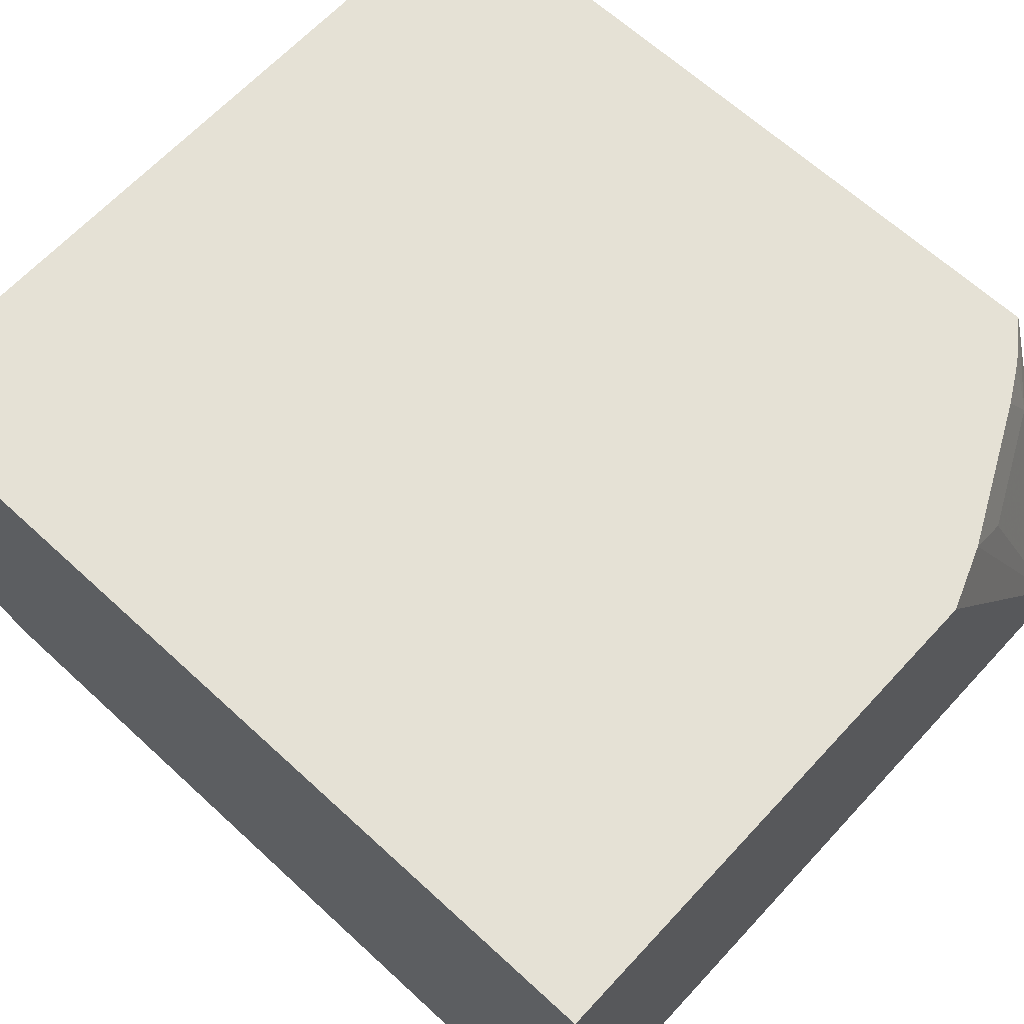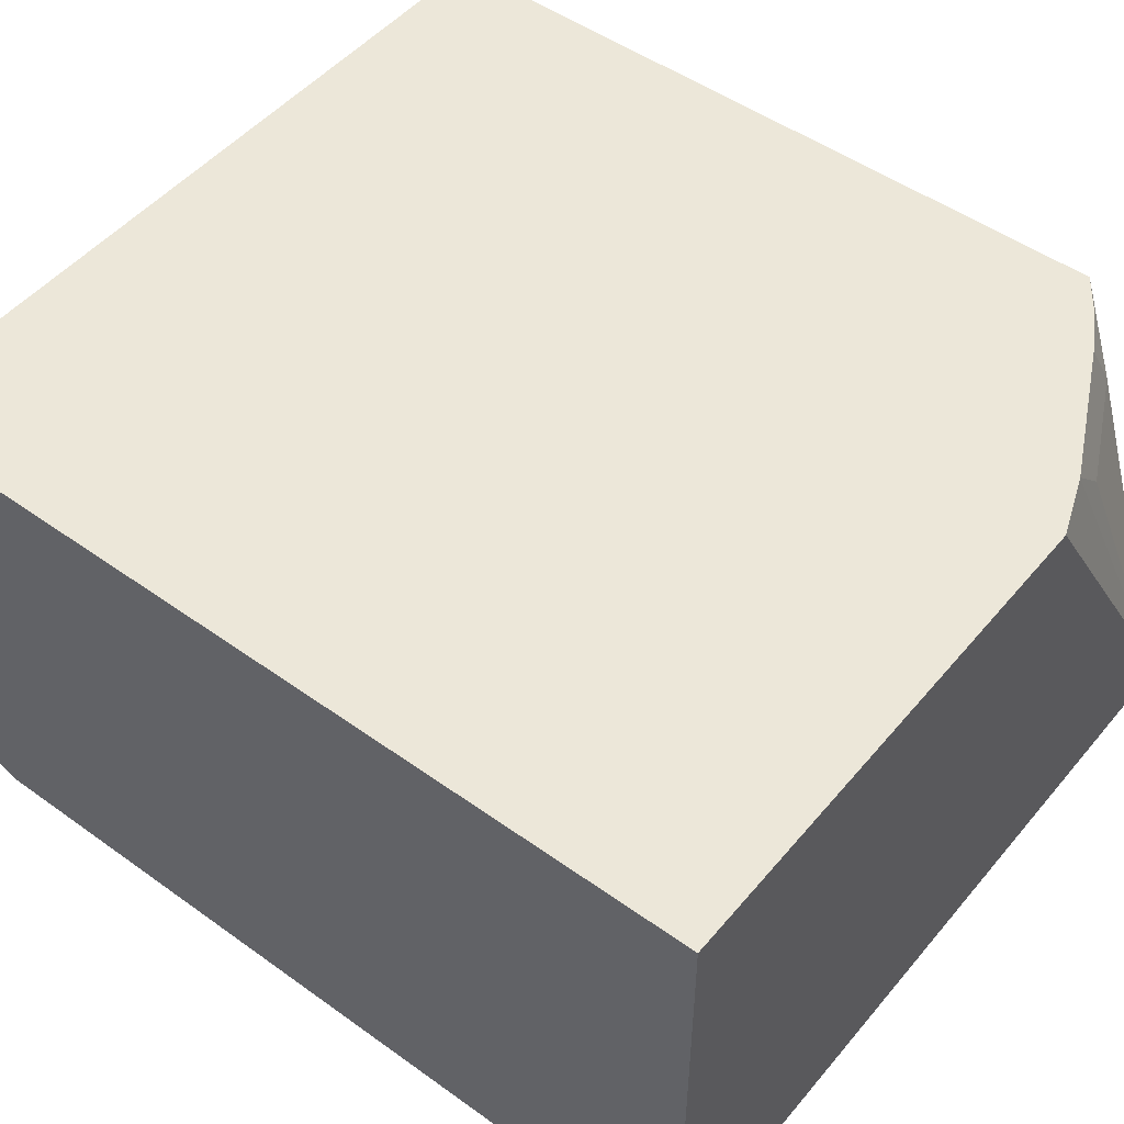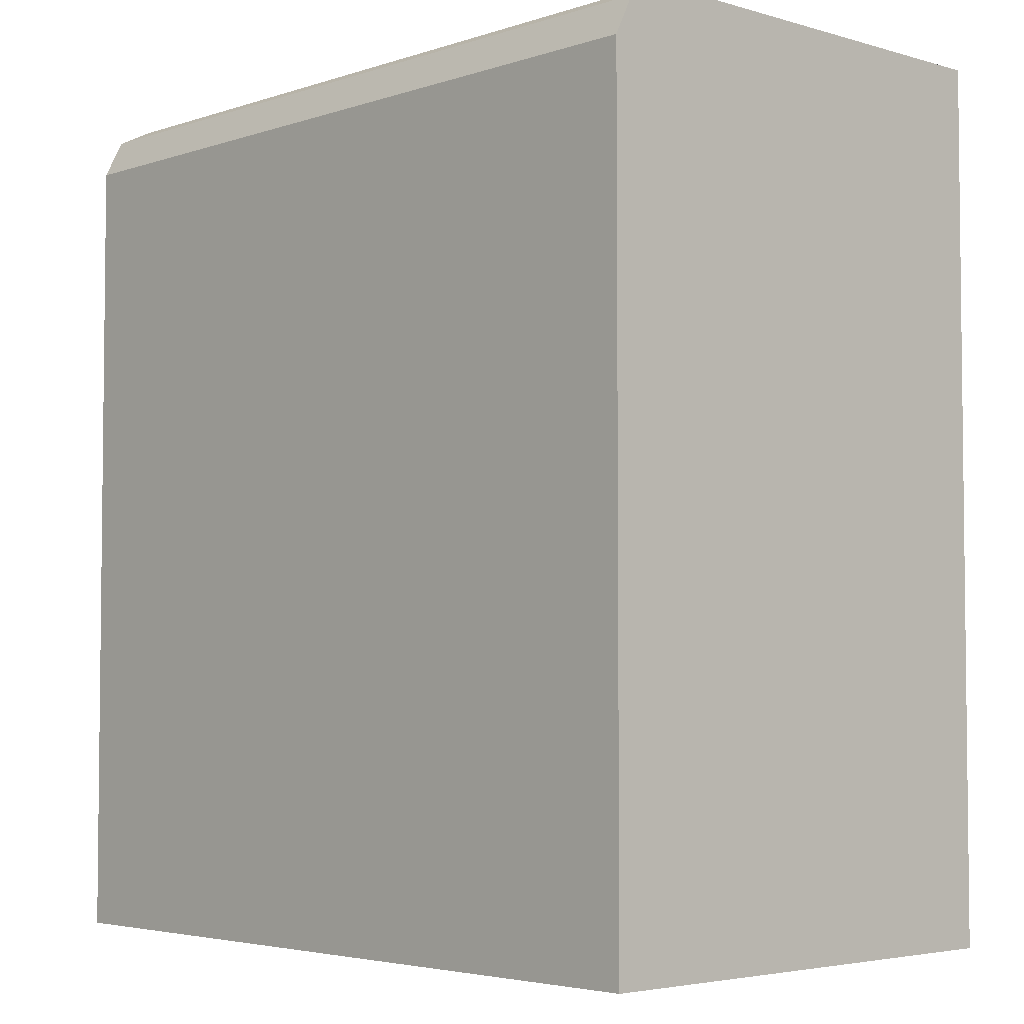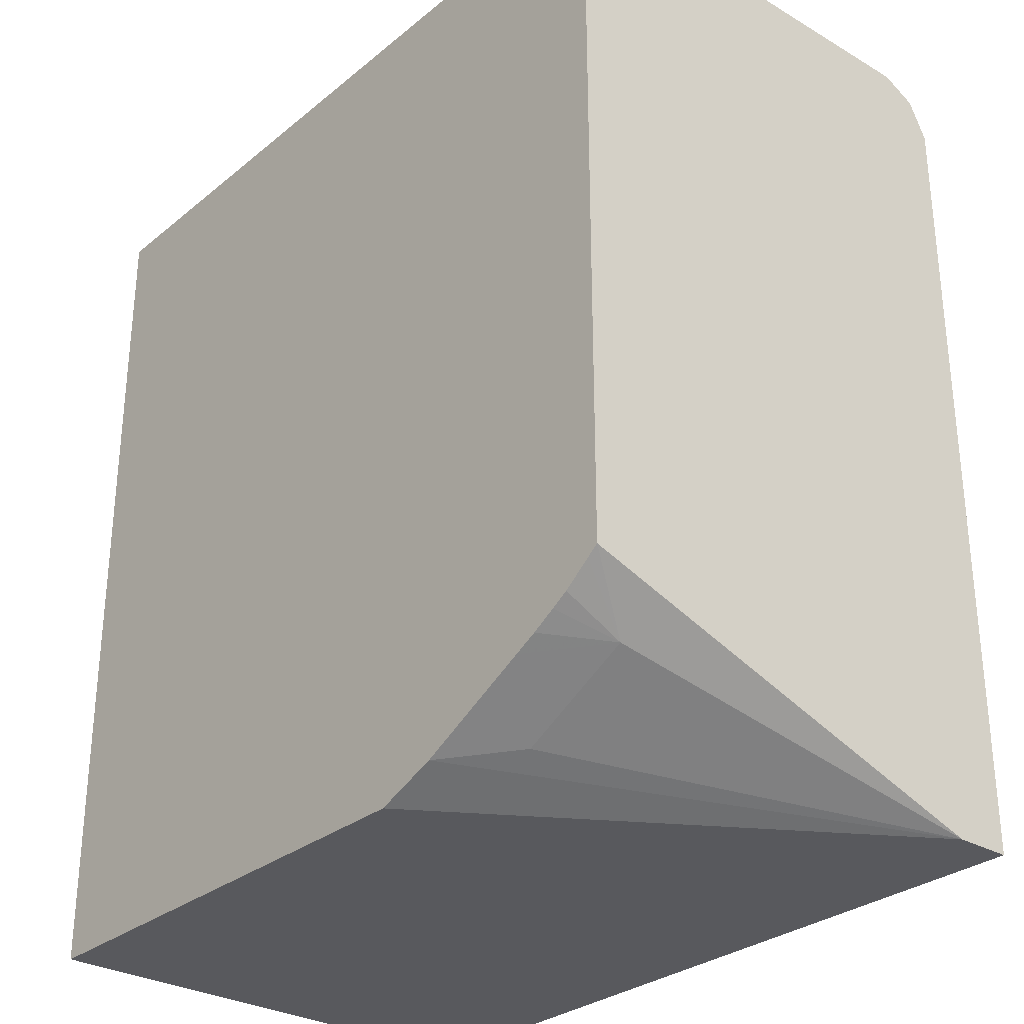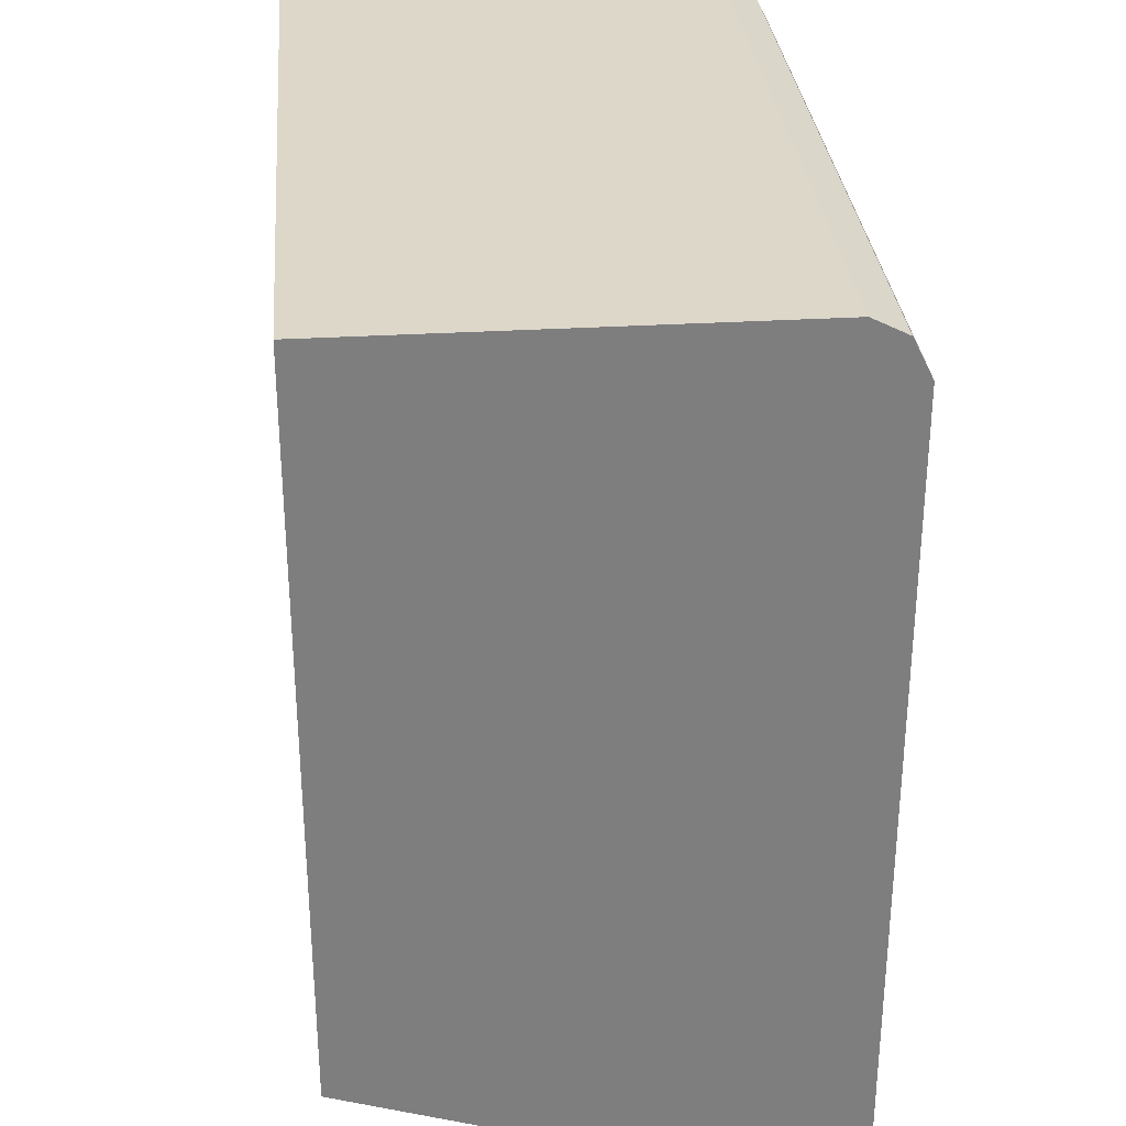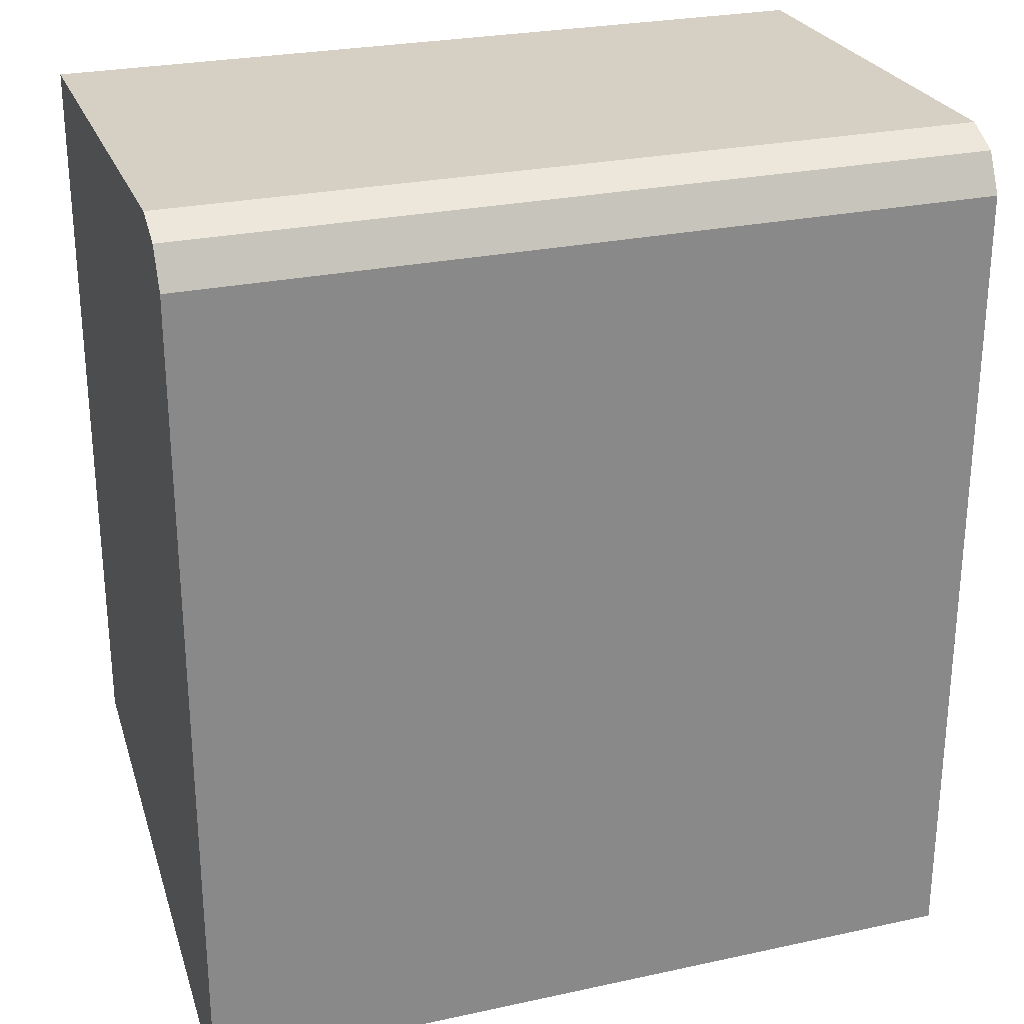
<metadata>
{"format":"obj","ext":"obj","renderer":"f3d","projection":"perspective","resolution":1024,"background":"white","views":[{"elev":65.0,"azim":132.8,"up":"+Y"},{"elev":49.7,"azim":128.3,"up":"+Y"},{"elev":-4.0,"azim":46.9,"up":"+Z"},{"elev":-29.9,"azim":-130.5,"up":"+Z"},{"elev":30.9,"azim":-95.0,"up":"+Z"},{"elev":26.4,"azim":-18.8,"up":"+Z"}]}
</metadata>
<code>
v -0.4683 -0.7222 0.04756
v -0.4683 -0.5995 0.04756
v -0.4683 -0.7257 0.04579
v -0.2473 -0.7222 0.04756
v -0.2473 -0.5995 0.04756
v -0.4683 -0.5995 -0.1571
v -0.4683 -0.7318 0.04272
v -0.2473 -0.7281 0.04461
v -0.2473 -0.5995 -0.1974
v -0.4651 -0.5995 -0.1595
v -0.4567 -0.617 -0.1723
v -0.4683 -0.7211 -0.1974
v -0.4683 -0.7372 0.03205
v -0.2473 -0.7318 0.04272
v -0.2473 -0.7372 -0.1974
v -0.3905 -0.5995 -0.1974
v -0.4576 -0.5995 -0.165
v -0.4529 -0.5995 -0.1678
v -0.4463 -0.5995 -0.1715
v -0.44 -0.5995 -0.1746
v -0.4247 -0.617 -0.1883
v -0.408 -0.5995 -0.1907
v -0.4683 -0.7372 -0.1974
v -0.2473 -0.7372 0.03205
f 9 15 23
f 7 14 8
f 7 24 14
f 7 13 24
f 6 10 11
f 4 9 5
f 4 15 9
f 9 23 12
f 6 11 12
f 9 12 16
f 11 21 12
f 11 17 18
f 11 18 19
f 11 19 20
f 11 20 22
f 11 22 21
f 12 21 22
f 12 22 16
f 13 23 15
f 13 15 24
f 10 17 11
f 4 24 15
f 4 8 14
f 3 8 4
f 4 14 24
f 1 2 6
f 1 6 12
f 1 12 23
f 1 23 13
f 1 7 3
f 1 3 4
f 1 4 5
f 1 5 2
f 1 13 7
f 2 9 16
f 2 16 22
f 2 22 20
f 2 20 19
f 2 19 18
f 2 18 17
f 2 17 10
f 2 10 6
f 3 7 8
f 2 5 9

</code>
